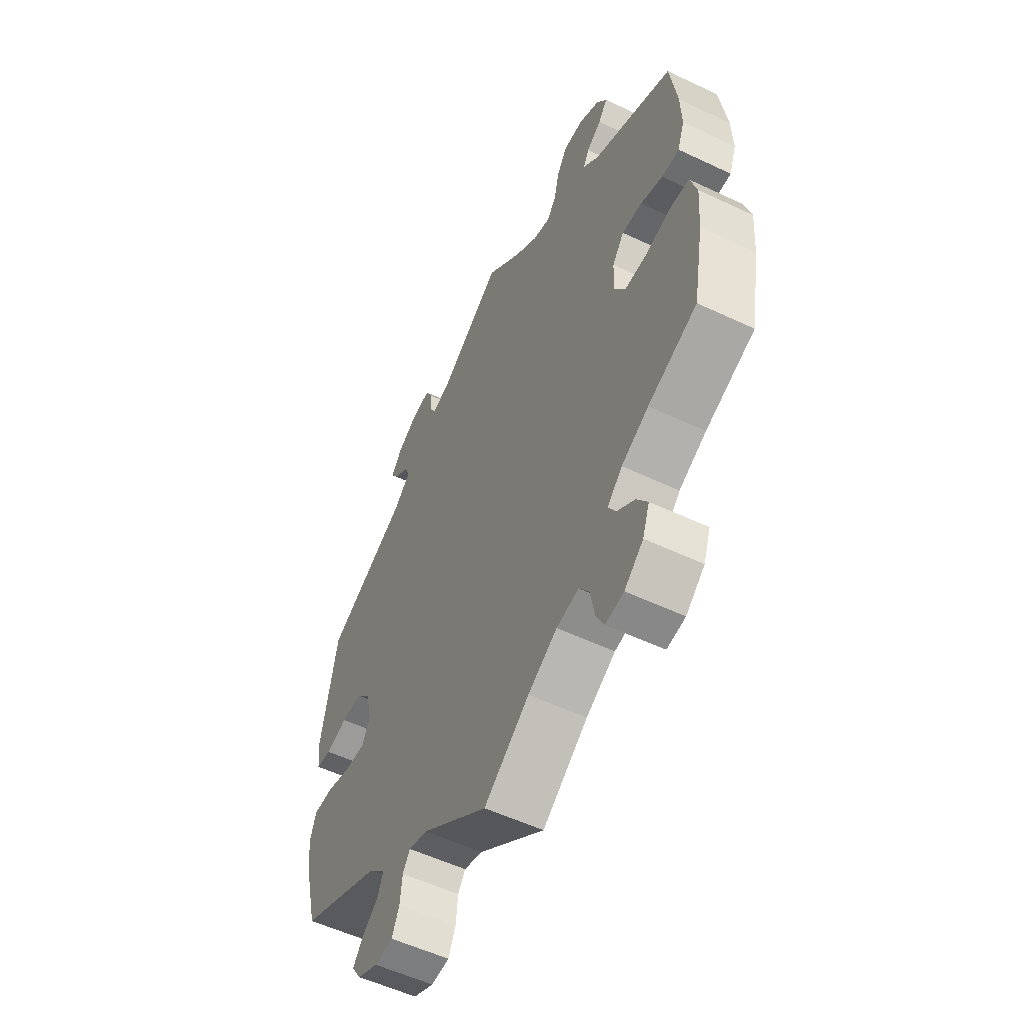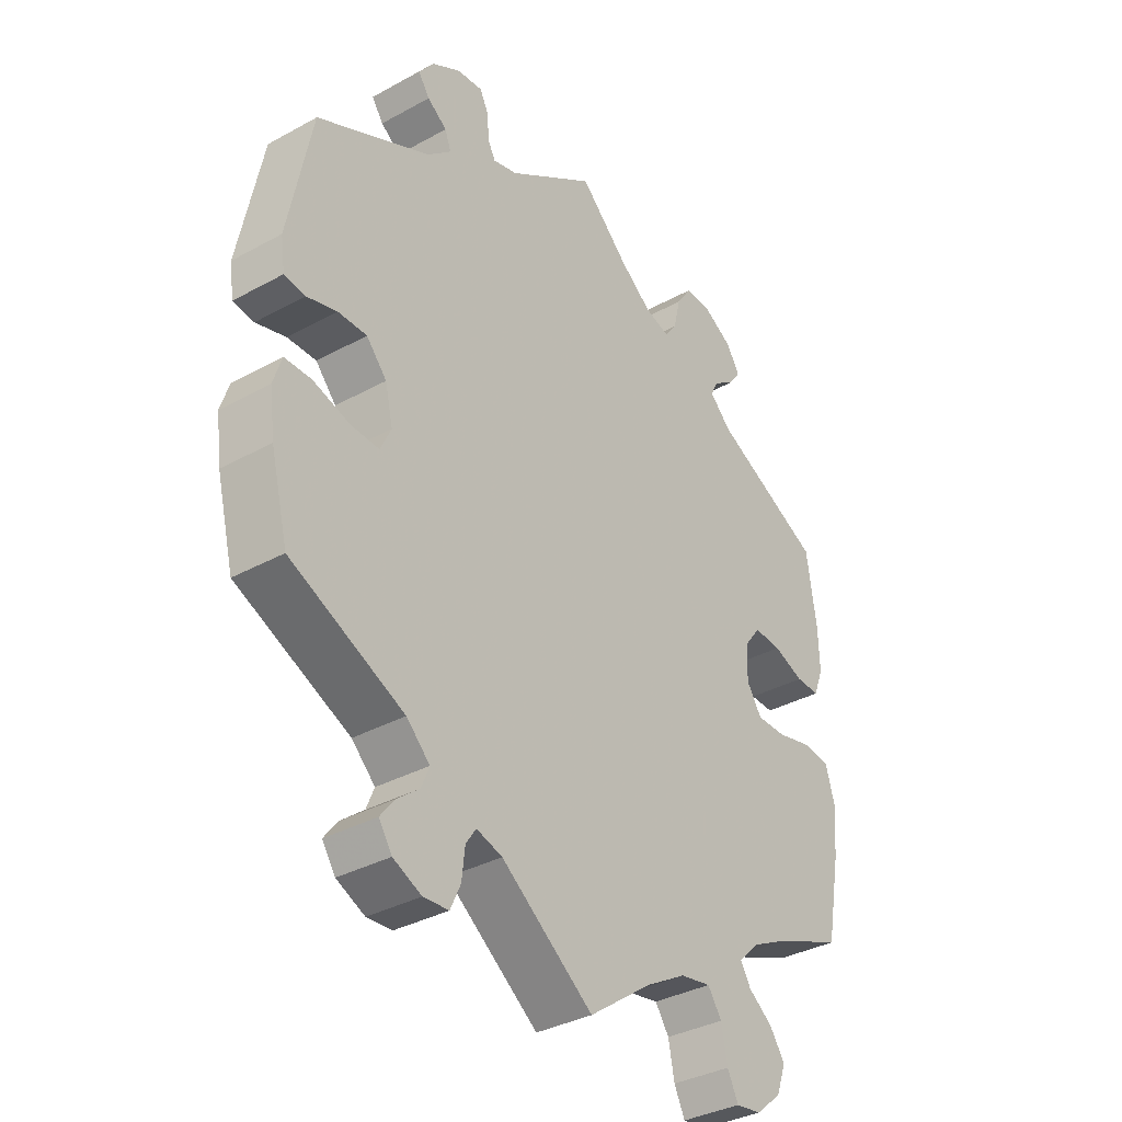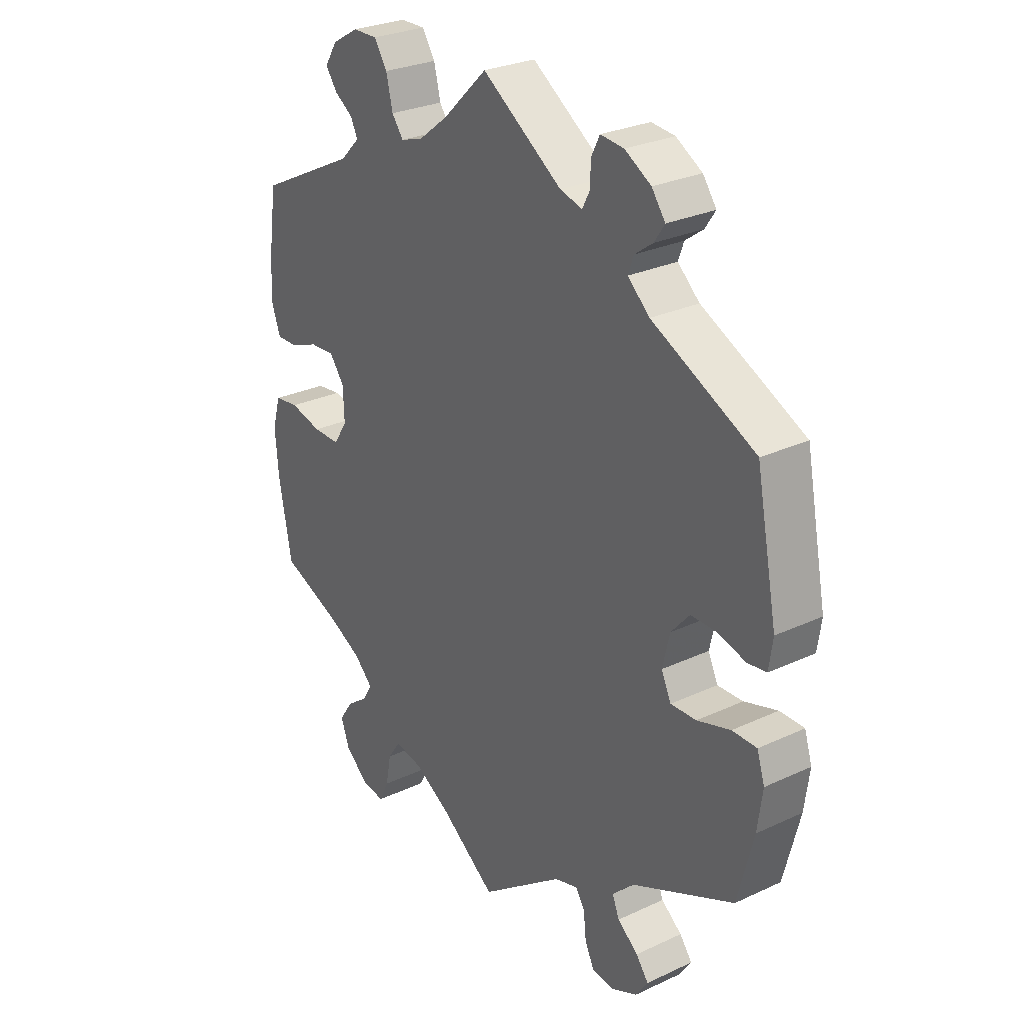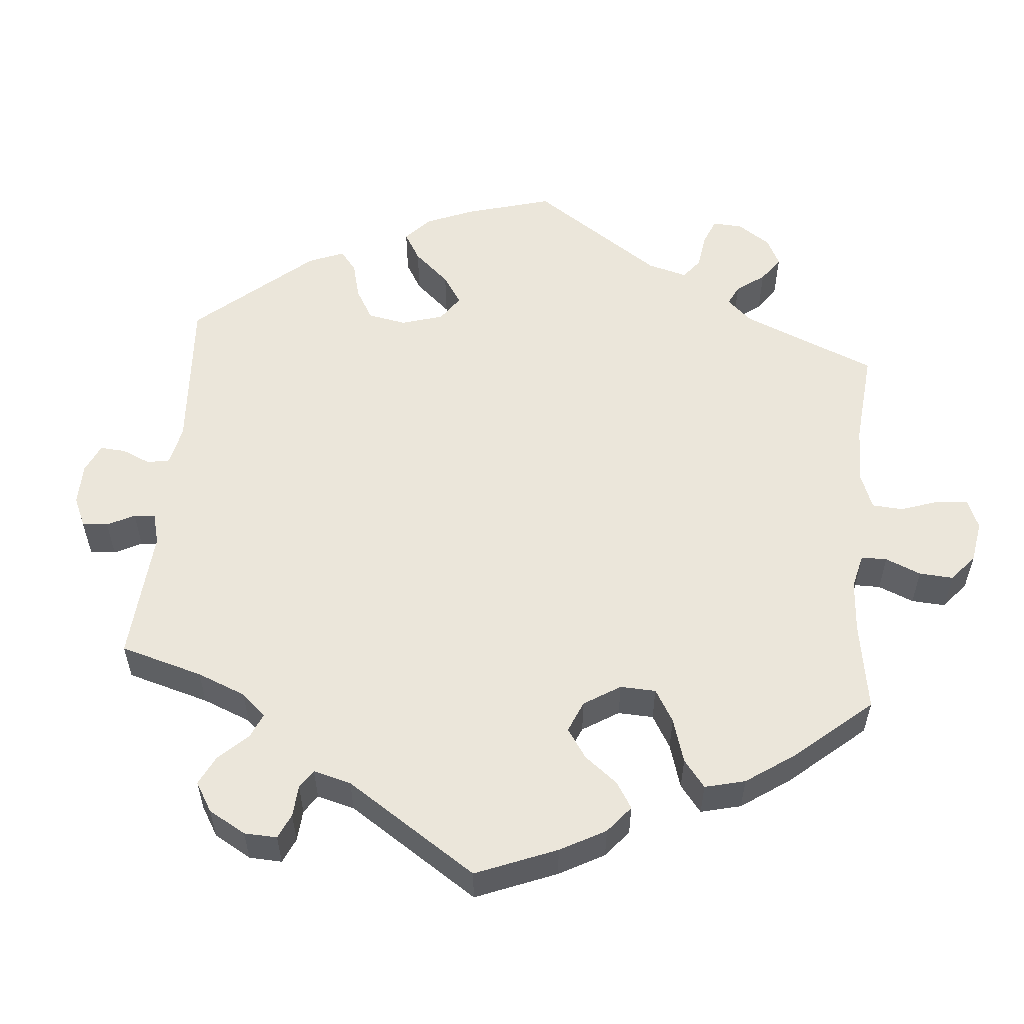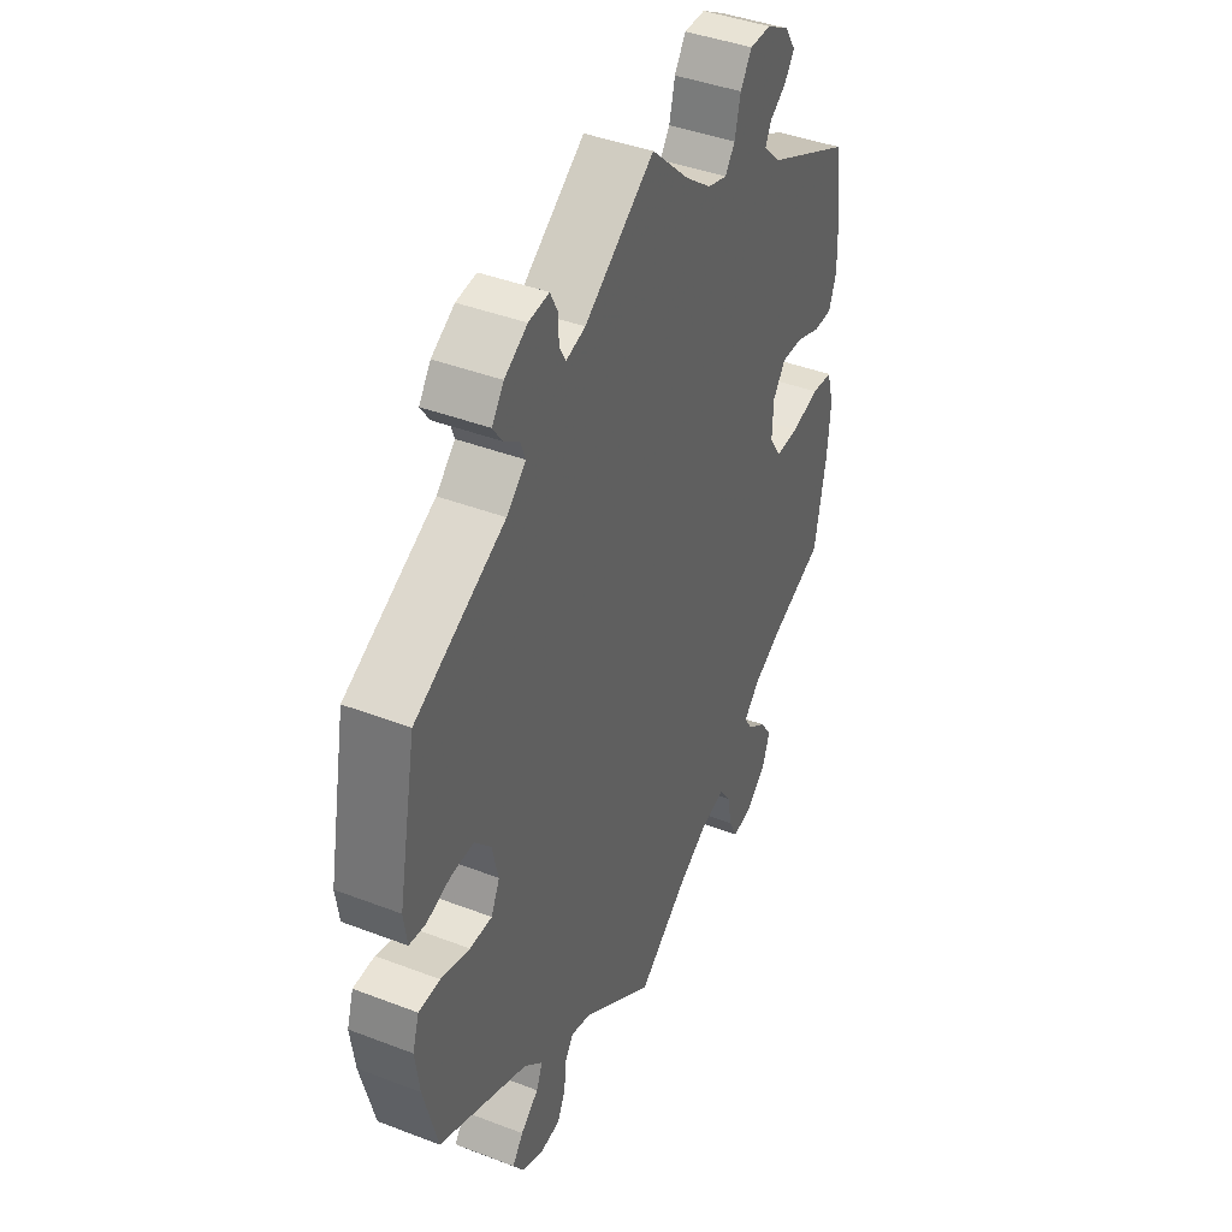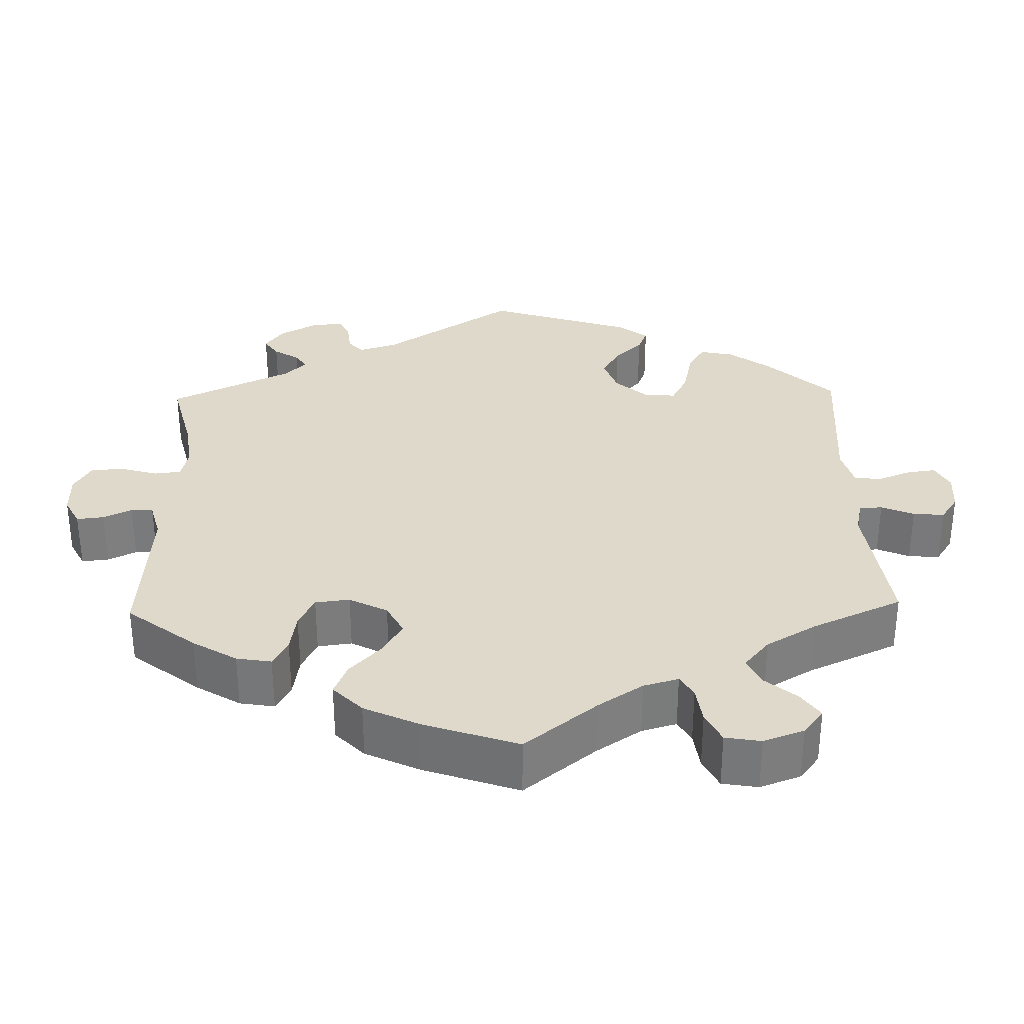
<metadata>
{"format":"obj","ext":"obj","renderer":"f3d","projection":"perspective","resolution":1024,"background":"white","views":[{"elev":-55.2,"azim":63.5,"up":"+Z"},{"elev":-35.3,"azim":-53.9,"up":"+Z"},{"elev":27.9,"azim":-125.4,"up":"+Z"},{"elev":54.9,"azim":65.0,"up":"+Y"},{"elev":42.0,"azim":-65.3,"up":"+Z"},{"elev":31.7,"azim":118.5,"up":"+Y"}]}
</metadata>
<code>
v 0.081 0.07 0.5
v 0.135 0.07 0.458
v 0.176 0.07 0.445
v 0.197 0.07 0.473
v 0.209 0.07 0.523
v 0.233 0.07 0.559
v 0.278 0.07 0.558
v 0.326 0.07 0.53
v 0.349 0.07 0.494
v 0.328 0.07 0.465
v 0.294 0.07 0.442
v 0.281 0.07 0.416
v 0.317 0.07 0.38
v 0.5 0.07 0.289
v 0.516 0.07 0.177
v 0.518 0.07 0.11
v 0.502 0.07 0.067
v 0.462 0.07 0.068
v 0.411 0.07 0.088
v 0.365 0.07 0.091
v 0.338 0.07 0.055
v 0.336 0.07 -0.001
v 0.361 0.07 -0.04
v 0.411 0.07 -0.04
v 0.47 0.07 -0.026
v 0.515 0.07 -0.032
v 0.53 0.07 -0.084
v 0.524 0.07 -0.161
v 0.5 0.07 -0.289
v 0.388 0.07 -0.333
v 0.326 0.07 -0.364
v 0.292 0.07 -0.397
v 0.309 0.07 -0.426
v 0.349 0.07 -0.456
v 0.374 0.07 -0.493
v 0.358 0.07 -0.537
v 0.315 0.07 -0.573
v 0.273 0.07 -0.579
v 0.255 0.07 -0.542
v 0.245 0.07 -0.49
v 0.222 0.07 -0.456
v 0.171 0.07 -0.465
v 0.104 0.07 -0.503
v 0 0.07 -0.578
v -0.153 0.07 -0.464
v -0.196 0.07 -0.451
v -0.213 0.07 -0.476
v -0.218 0.07 -0.522
v -0.235 0.07 -0.559
v -0.277 0.07 -0.562
v -0.324 0.07 -0.54
v -0.346 0.07 -0.507
v -0.323 0.07 -0.477
v -0.285 0.07 -0.447
v -0.272 0.07 -0.415
v -0.311 0.07 -0.377
v -0.5 0.07 -0.289
v -0.529 0.07 -0.174
v -0.538 0.07 -0.106
v -0.524 0.07 -0.062
v -0.479 0.07 -0.062
v -0.418 0.07 -0.081
v -0.371 0.07 -0.083
v -0.353 0.07 -0.045
v -0.366 0.07 0.011
v -0.4 0.07 0.05
v -0.448 0.07 0.05
v -0.498 0.07 0.036
v -0.533 0.07 0.041
v -0.54 0.07 0.091
v -0.501 0.07 0.289
v -0.312 0.07 0.381
v -0.272 0.07 0.417
v -0.282 0.07 0.445
v -0.315 0.07 0.469
v -0.334 0.07 0.497
v -0.309 0.07 0.531
v -0.261 0.07 0.559
v -0.218 0.07 0.563
v -0.203 0.07 0.533
v -0.201 0.07 0.493
v -0.188 0.07 0.468
v -0.147 0.07 0.479
v 0 0.07 0.578
v 0.081 0 0.5
v 0.135 0 0.458
v 0.176 0 0.445
v 0.197 0 0.473
v 0.209 0 0.523
v 0.233 0 0.559
v 0.278 0 0.558
v 0.326 0 0.53
v 0.349 0 0.494
v 0.328 0 0.465
v 0.294 0 0.442
v 0.281 0 0.416
v 0.317 0 0.38
v 0.5 0 0.289
v 0.516 0 0.177
v 0.518 0 0.11
v 0.502 0 0.067
v 0.462 0 0.068
v 0.411 0 0.088
v 0.365 0 0.091
v 0.338 0 0.055
v 0.336 0 -0.001
v 0.361 0 -0.04
v 0.411 0 -0.04
v 0.47 0 -0.026
v 0.515 0 -0.032
v 0.53 0 -0.084
v 0.524 0 -0.161
v 0.5 0 -0.289
v 0.388 0 -0.333
v 0.326 0 -0.364
v 0.292 0 -0.397
v 0.309 0 -0.426
v 0.349 0 -0.456
v 0.374 0 -0.493
v 0.358 0 -0.537
v 0.315 0 -0.573
v 0.273 0 -0.579
v 0.255 0 -0.542
v 0.245 0 -0.49
v 0.222 0 -0.456
v 0.171 0 -0.465
v 0.104 0 -0.503
v 0 0 -0.578
v -0.153 0 -0.464
v -0.196 0 -0.451
v -0.213 0 -0.476
v -0.218 0 -0.522
v -0.235 0 -0.559
v -0.277 0 -0.562
v -0.324 0 -0.54
v -0.346 0 -0.507
v -0.323 0 -0.477
v -0.285 0 -0.447
v -0.272 0 -0.415
v -0.311 0 -0.377
v -0.5 0 -0.289
v -0.529 0 -0.174
v -0.538 0 -0.106
v -0.524 0 -0.062
v -0.479 0 -0.062
v -0.418 0 -0.081
v -0.371 0 -0.083
v -0.353 0 -0.045
v -0.366 0 0.011
v -0.4 0 0.05
v -0.448 0 0.05
v -0.498 0 0.036
v -0.533 0 0.041
v -0.54 0 0.091
v -0.501 0 0.289
v -0.312 0 0.381
v -0.272 0 0.417
v -0.282 0 0.445
v -0.315 0 0.469
v -0.334 0 0.497
v -0.309 0 0.531
v -0.261 0 0.559
v -0.218 0 0.563
v -0.203 0 0.533
v -0.201 0 0.493
v -0.188 0 0.468
v -0.147 0 0.479
v 0 0 0.578
f 83 84 1
f 82 83 1 2
f 78 79 80 81
f 78 81 82
f 77 78 82
f 74 75 76 77
f 73 74 77 82
f 72 73 82 2
f 67 68 69 70
f 66 67 70 71
f 65 66 71 72
f 59 60 61 62
f 59 62 63
f 56 57 58 59
f 55 56 59 63
f 51 52 53 54
f 49 50 51 54
f 47 48 49 54
f 46 47 54 55
f 45 46 55 63
f 43 44 45 63
f 37 38 39 40
f 37 40 41
f 36 37 41
f 33 34 35 36
f 32 33 36 41
f 31 32 41 42
f 27 28 29 30
f 27 30 31
f 24 25 26 27
f 23 24 27 31
f 22 23 31 42
f 16 17 18 19
f 16 19 20
f 13 14 15 16
f 12 13 16 20
f 8 9 10 11
f 8 11 12
f 7 8 12
f 4 5 6 7
f 3 4 7 12
f 65 72 2 3
f 64 65 3 12
f 21 22 42 43
f 21 43 63 64
f 12 20 21 64
f 85 168 167
f 86 85 167 166
f 165 164 163 162
f 166 165 162
f 166 162 161
f 161 160 159 158
f 166 161 158 157
f 86 166 157 156
f 154 153 152 151
f 155 154 151 150
f 156 155 150 149
f 146 145 144 143
f 147 146 143
f 143 142 141 140
f 147 143 140 139
f 138 137 136 135
f 138 135 134 133
f 138 133 132 131
f 139 138 131 130
f 147 139 130 129
f 147 129 128 127
f 124 123 122 121
f 125 124 121
f 125 121 120
f 120 119 118 117
f 125 120 117 116
f 126 125 116 115
f 114 113 112 111
f 115 114 111
f 111 110 109 108
f 115 111 108 107
f 126 115 107 106
f 103 102 101 100
f 104 103 100
f 100 99 98 97
f 104 100 97 96
f 95 94 93 92
f 96 95 92
f 96 92 91
f 91 90 89 88
f 96 91 88 87
f 87 86 156 149
f 96 87 149 148
f 127 126 106 105
f 148 147 127 105
f 148 105 104 96
f 1 85 86 2
f 2 86 87 3
f 3 87 88 4
f 4 88 89 5
f 5 89 90 6
f 6 90 91 7
f 7 91 92 8
f 8 92 93 9
f 9 93 94 10
f 10 94 95 11
f 11 95 96 12
f 12 96 97 13
f 13 97 98 14
f 14 98 99 15
f 15 99 100 16
f 16 100 101 17
f 17 101 102 18
f 18 102 103 19
f 19 103 104 20
f 20 104 105 21
f 21 105 106 22
f 22 106 107 23
f 23 107 108 24
f 24 108 109 25
f 25 109 110 26
f 26 110 111 27
f 27 111 112 28
f 28 112 113 29
f 29 113 114 30
f 30 114 115 31
f 31 115 116 32
f 32 116 117 33
f 33 117 118 34
f 34 118 119 35
f 35 119 120 36
f 36 120 121 37
f 37 121 122 38
f 38 122 123 39
f 39 123 124 40
f 40 124 125 41
f 41 125 126 42
f 42 126 127 43
f 43 127 128 44
f 44 128 129 45
f 45 129 130 46
f 46 130 131 47
f 47 131 132 48
f 48 132 133 49
f 49 133 134 50
f 50 134 135 51
f 51 135 136 52
f 52 136 137 53
f 53 137 138 54
f 54 138 139 55
f 55 139 140 56
f 56 140 141 57
f 57 141 142 58
f 58 142 143 59
f 59 143 144 60
f 60 144 145 61
f 61 145 146 62
f 62 146 147 63
f 63 147 148 64
f 64 148 149 65
f 65 149 150 66
f 66 150 151 67
f 67 151 152 68
f 68 152 153 69
f 69 153 154 70
f 70 154 155 71
f 71 155 156 72
f 72 156 157 73
f 73 157 158 74
f 74 158 159 75
f 75 159 160 76
f 76 160 161 77
f 77 161 162 78
f 78 162 163 79
f 79 163 164 80
f 80 164 165 81
f 81 165 166 82
f 82 166 167 83
f 83 167 168 84
f 84 168 85 1

</code>
